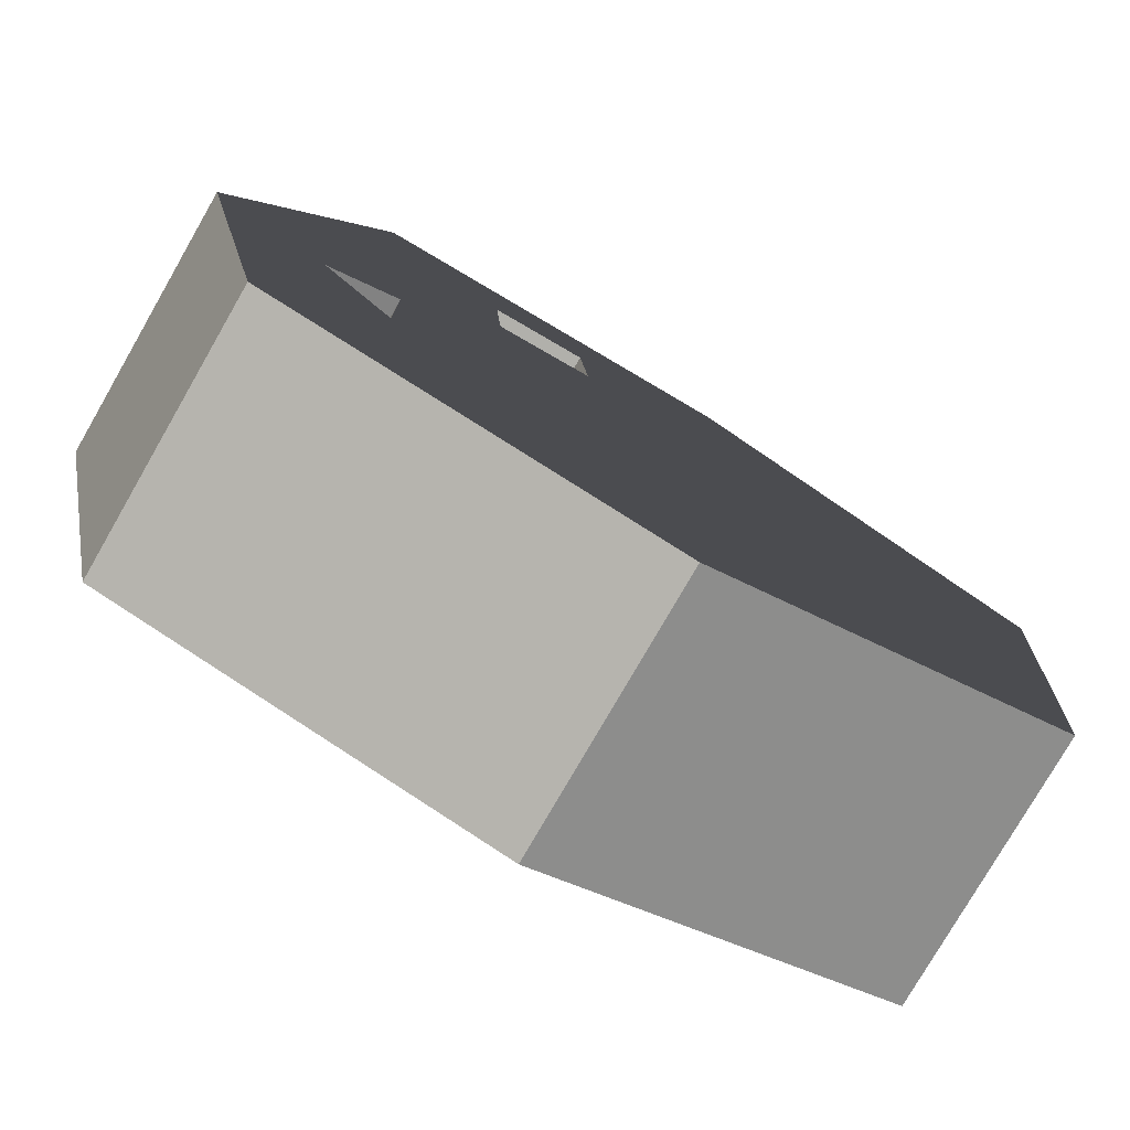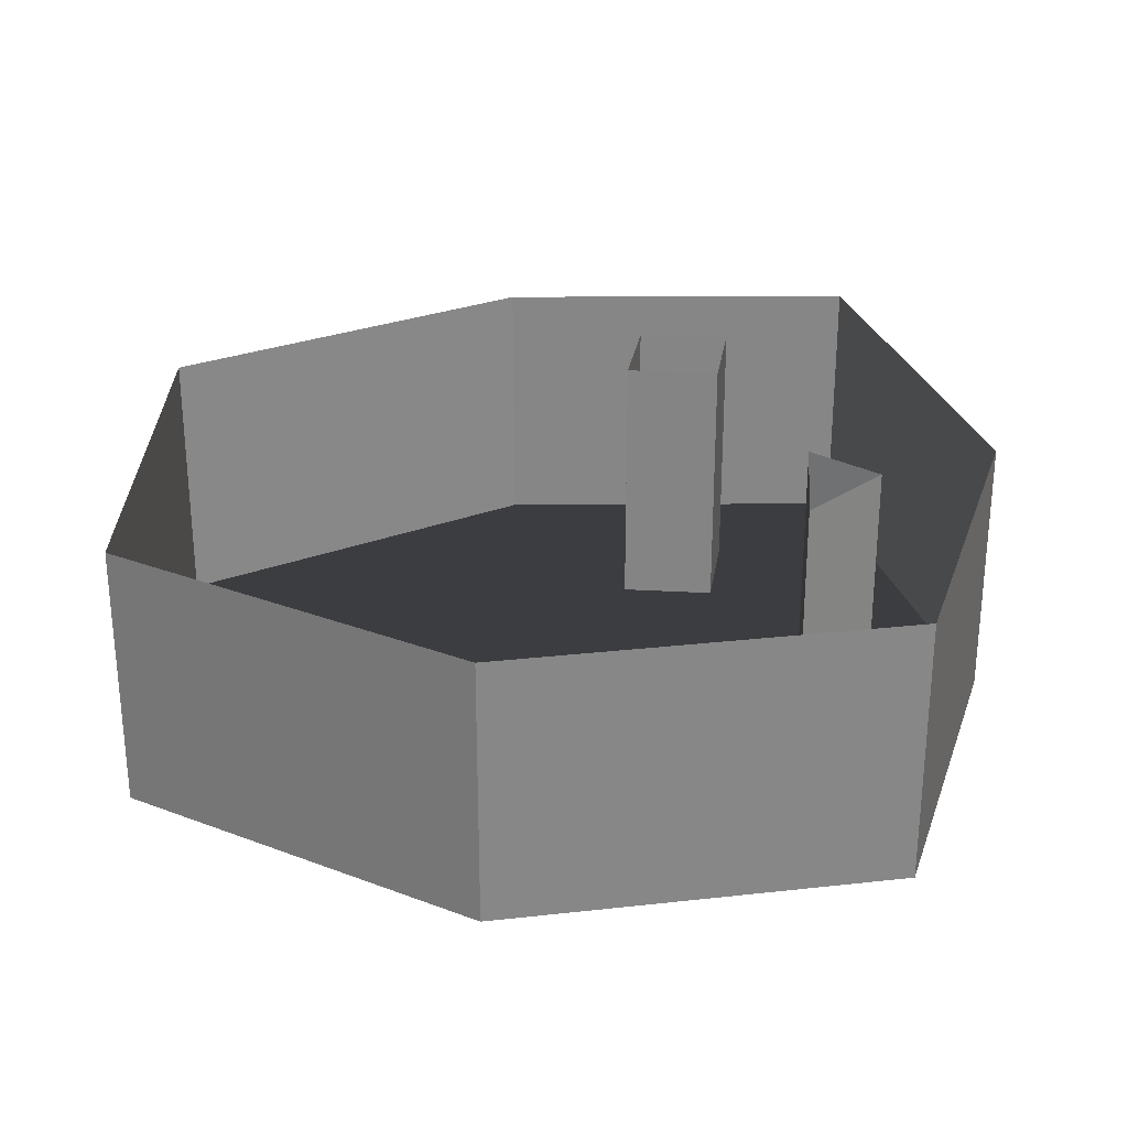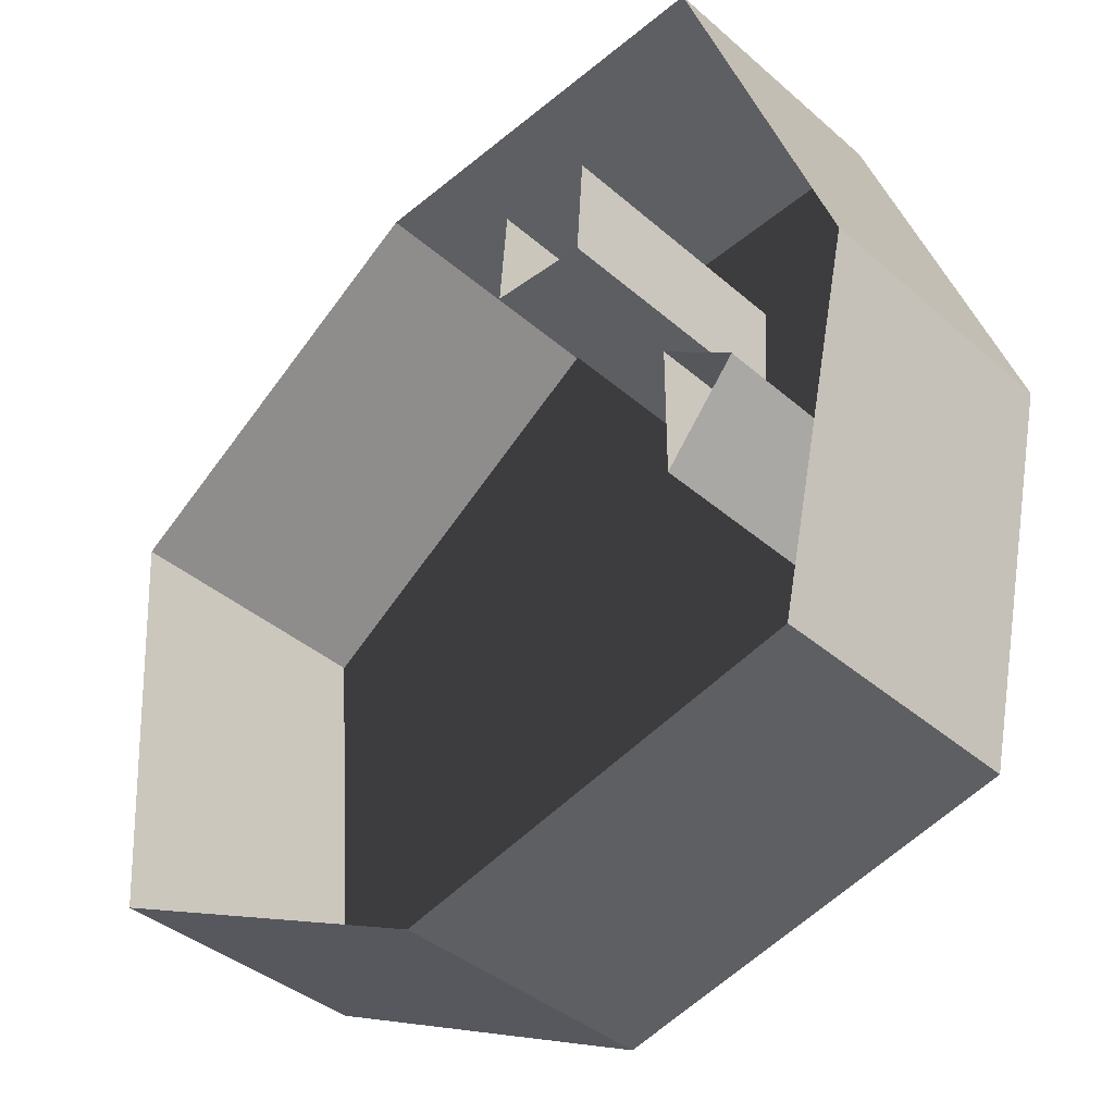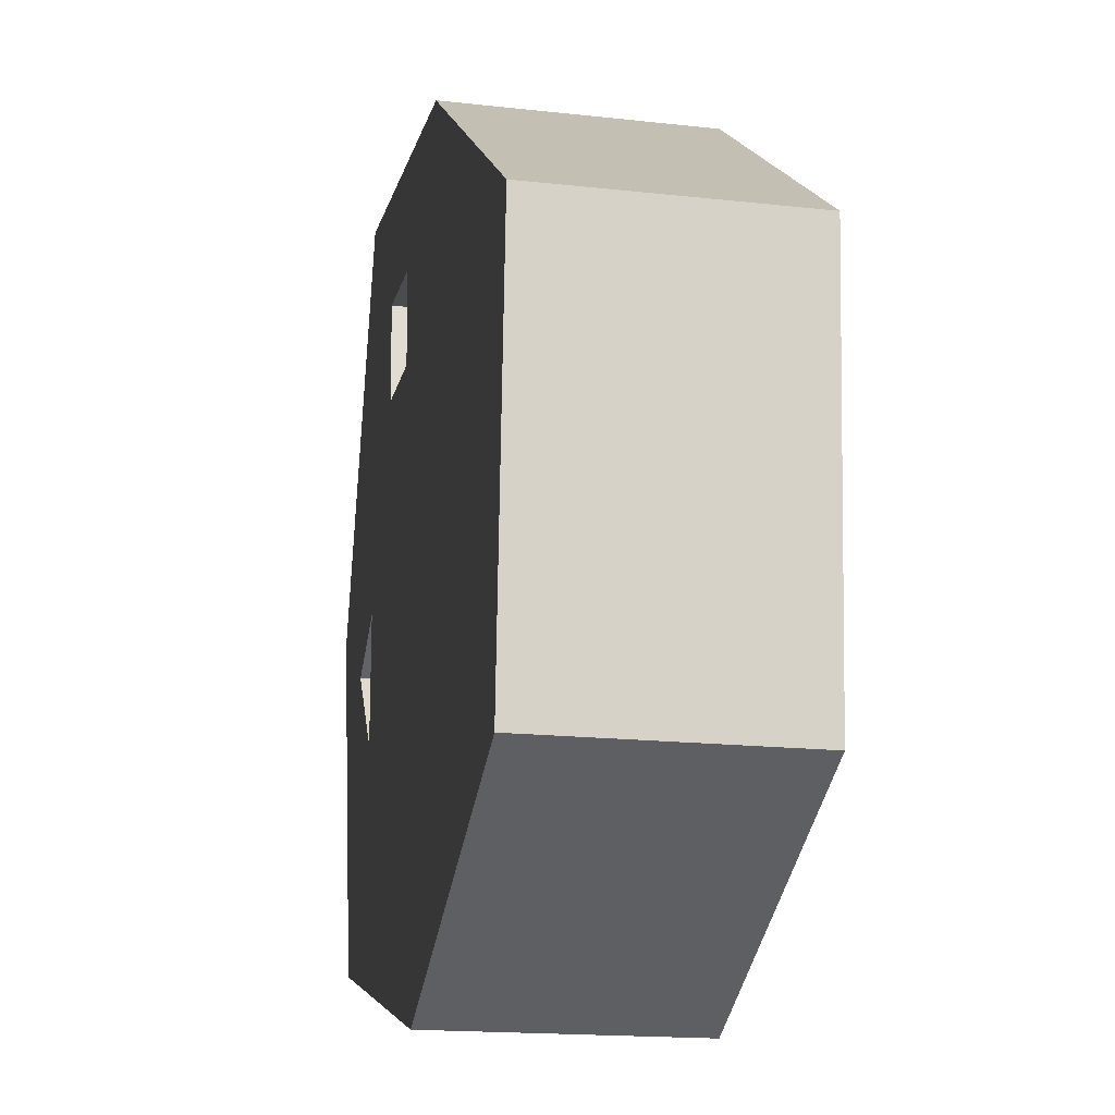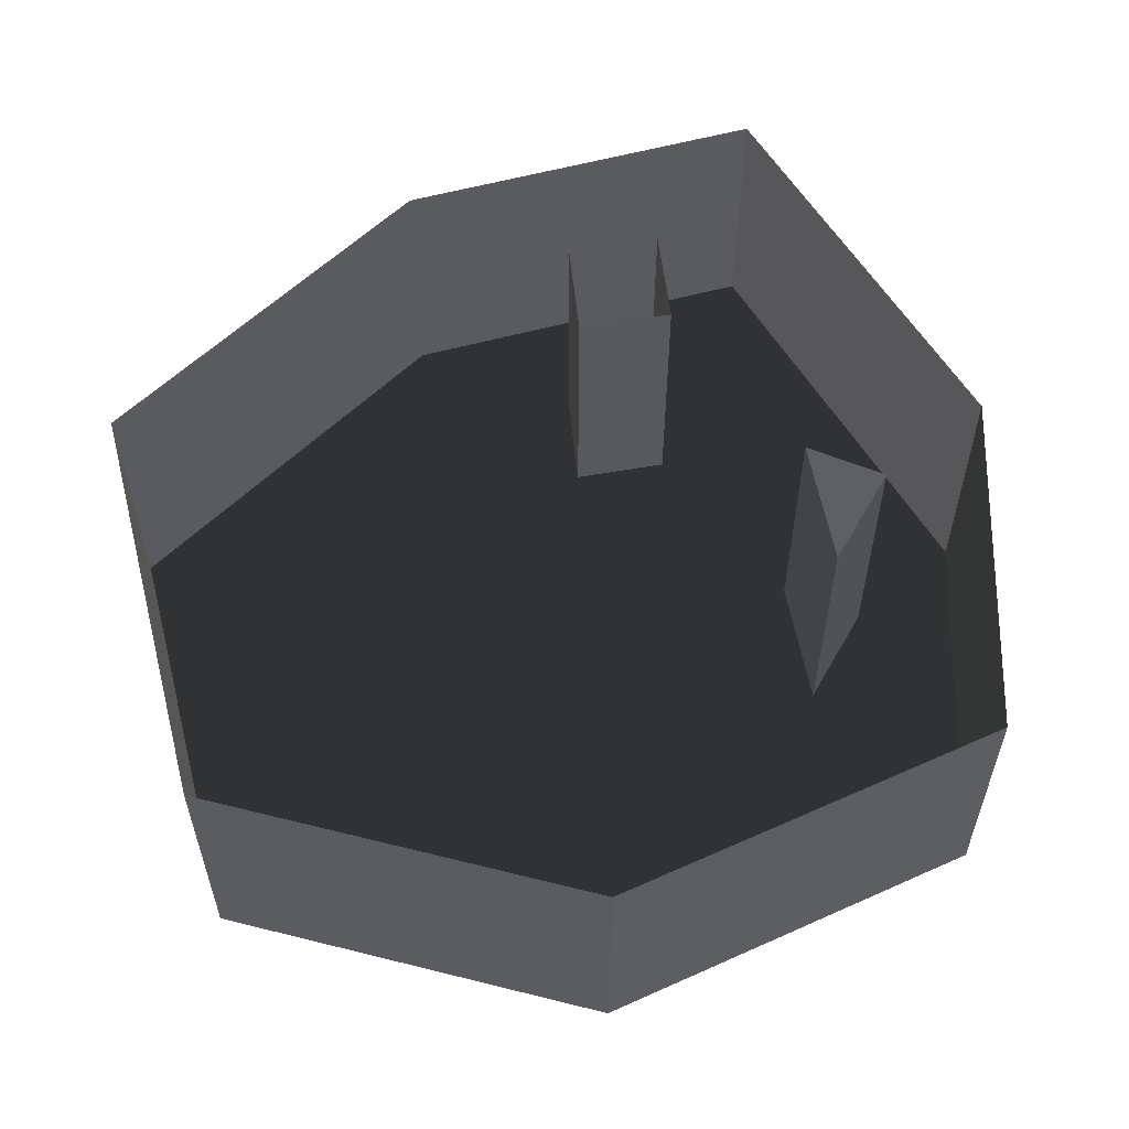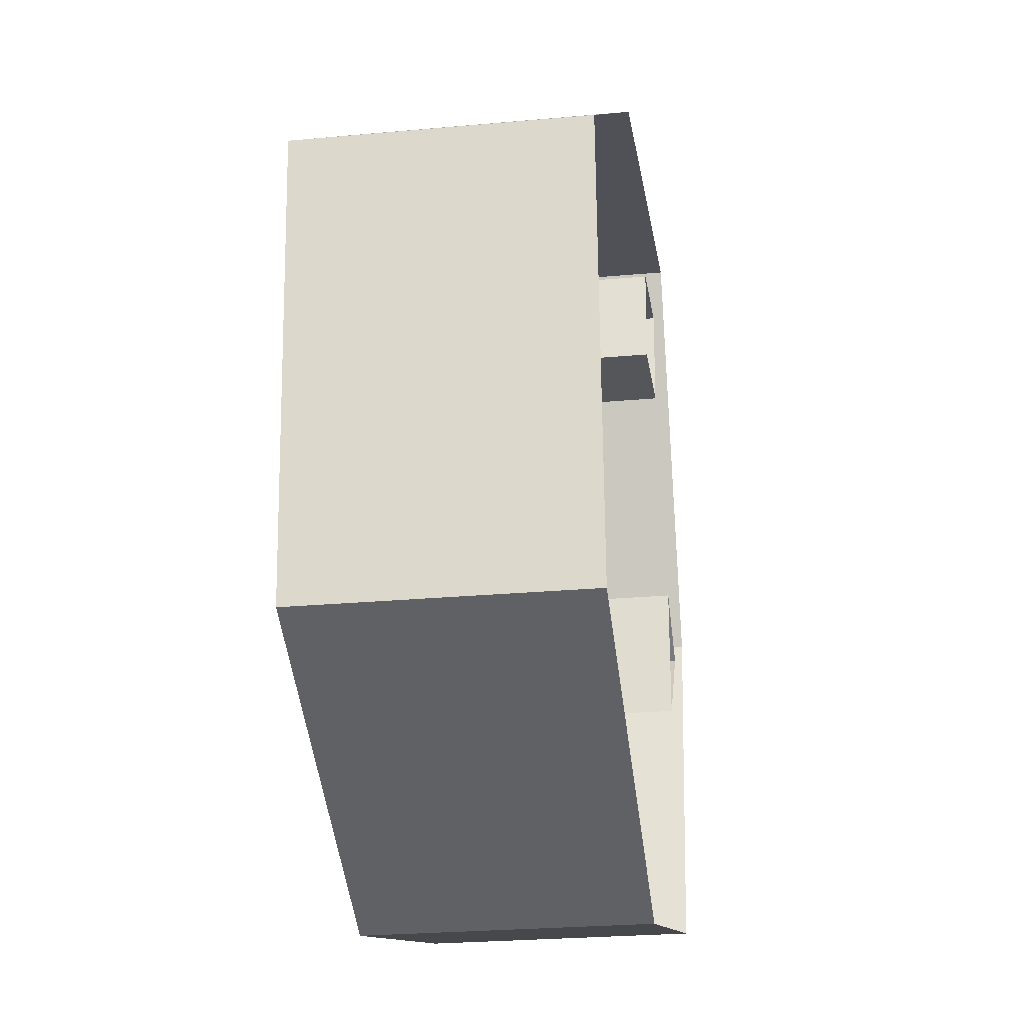
<metadata>
{"format":"obj","ext":"obj","renderer":"f3d","projection":"perspective","resolution":1024,"background":"white","views":[{"elev":-77.6,"azim":-29.9,"up":"+Z"},{"elev":27.9,"azim":-175.0,"up":"+Y"},{"elev":-38.8,"azim":-137.4,"up":"+Z"},{"elev":-17.6,"azim":77.7,"up":"+Z"},{"elev":57.2,"azim":169.6,"up":"+Y"},{"elev":-25.8,"azim":98.3,"up":"+Z"}]}
</metadata>
<code>
v -1.99 -1 3.65
v -0.99 -1 1.87
v -1.04 -1 2.64
v -0.33 -1 2.61
v -0.27 -1 1.87
v -1.71 -1 0.46
v -1.71 -1 -0.53
v -2.24 -1 0.11
v -3.1 -1 0.59
v -2.52 -1 -2.09
v 0.39 -1 -2.85
v 3.09 -1 -1.59
v 3.33 -1 1.61
v 0.82 -1 3.38
v -1.99 1 3.65
v -3.1 1 0.59
v -2.52 1 -2.09
v 0.39 1 -2.85
v 3.09 1 -1.59
v 3.33 1 1.61
v 0.82 1 3.38
v -0.99 1 1.87
v -1.04 1 2.64
v -0.33 1 2.61
v -0.27 1 1.87
v -1.71 1 0.46
v -1.71 1 -0.53
v -2.24 1 0.11
f 1 2 3
f 1 3 4
f 5 6 7
f 8 6 5
f 8 5 2
f 8 2 1
f 8 1 9
f 8 9 10
f 10 11 12
f 10 12 13
f 10 13 14
f 14 1 4
f 7 8 10
f 7 10 14
f 14 4 5
f 5 7 14
f 15 1 9
f 15 9 16
f 16 9 10
f 16 10 17
f 17 10 11
f 17 11 18
f 18 11 12
f 18 12 19
f 19 12 13
f 19 13 20
f 20 13 14
f 20 14 21
f 21 14 1
f 21 1 15
f 22 2 3
f 22 3 23
f 23 3 4
f 23 4 24
f 24 4 5
f 24 5 25
f 25 5 2
f 25 2 22
f 26 6 7
f 26 7 27
f 27 7 8
f 27 8 28
f 28 8 6
f 28 6 26

</code>
